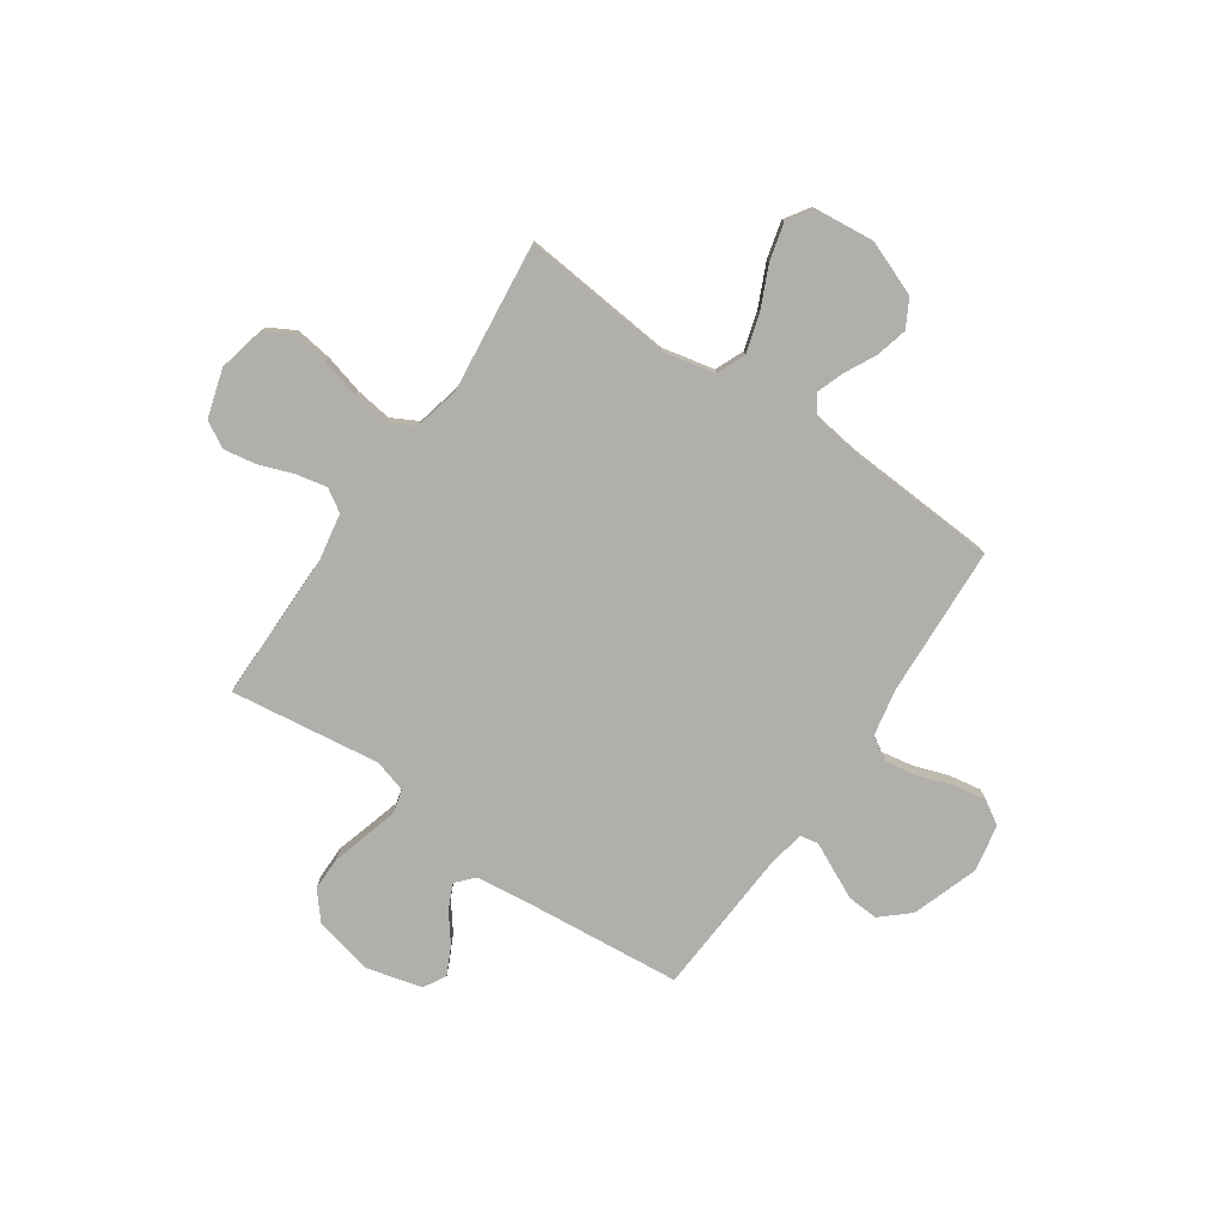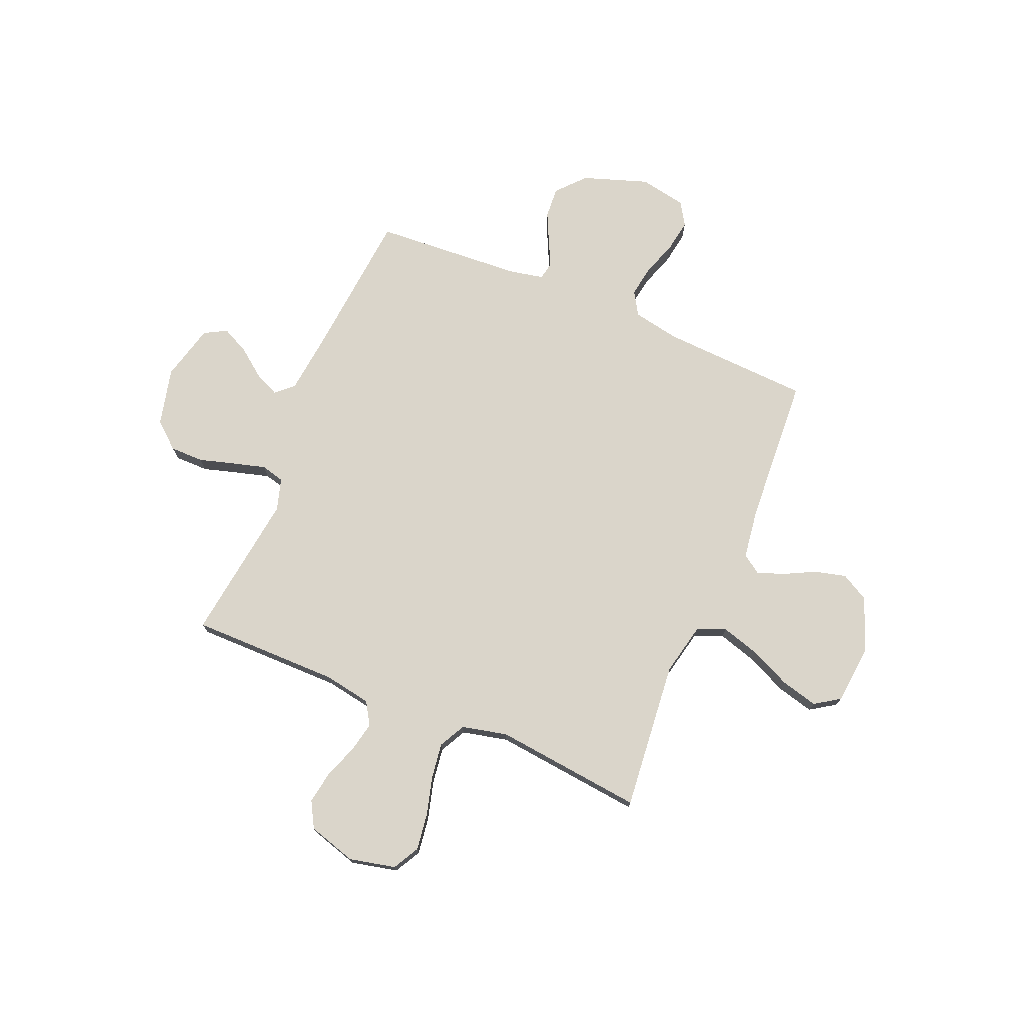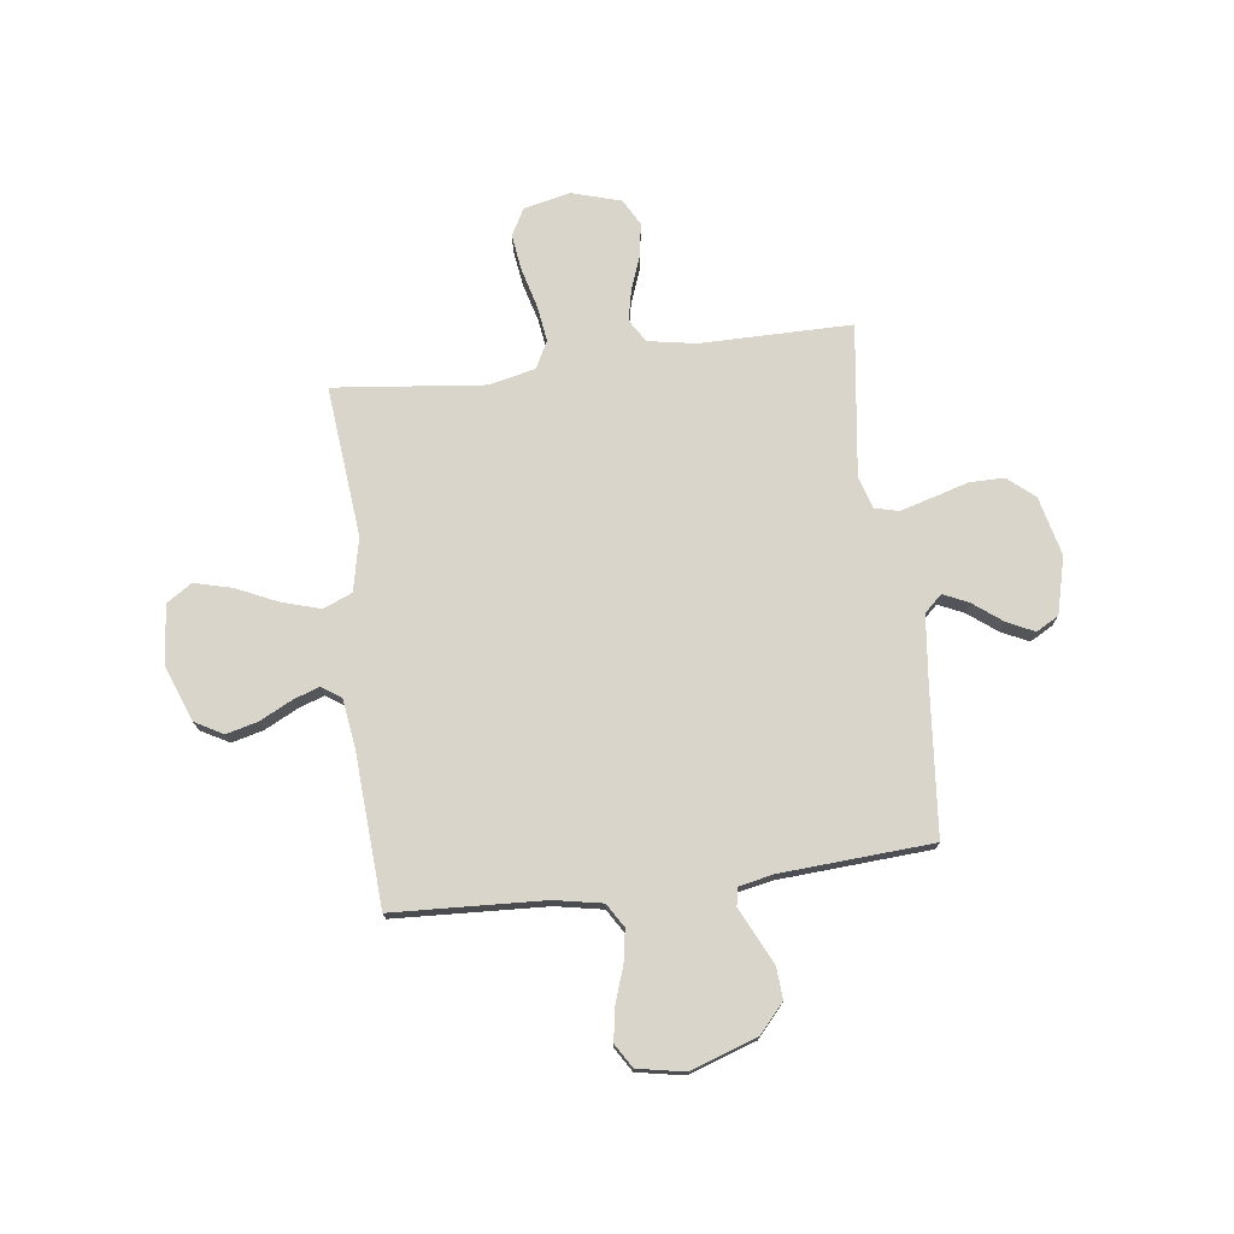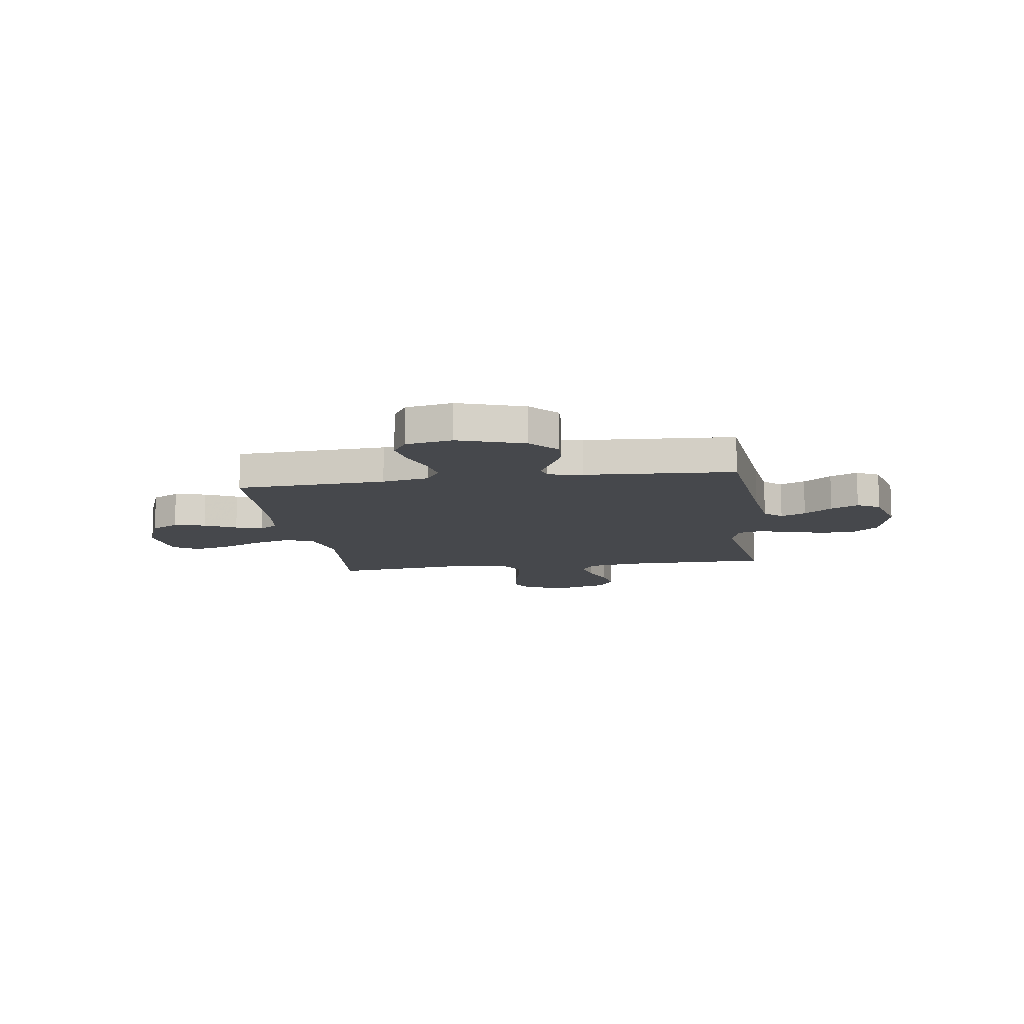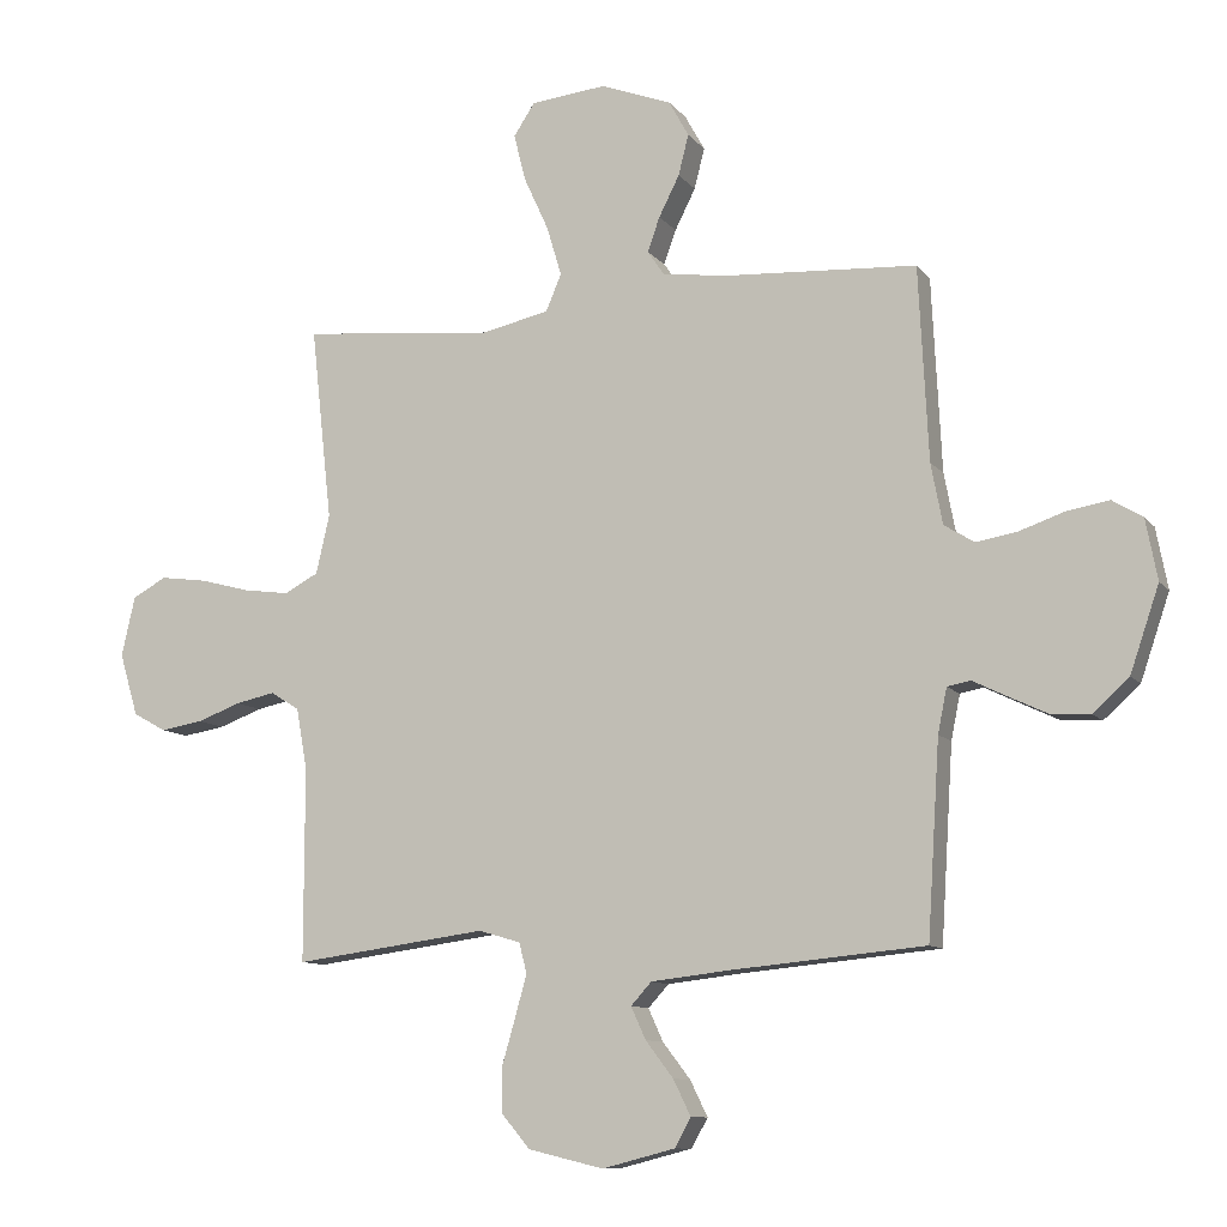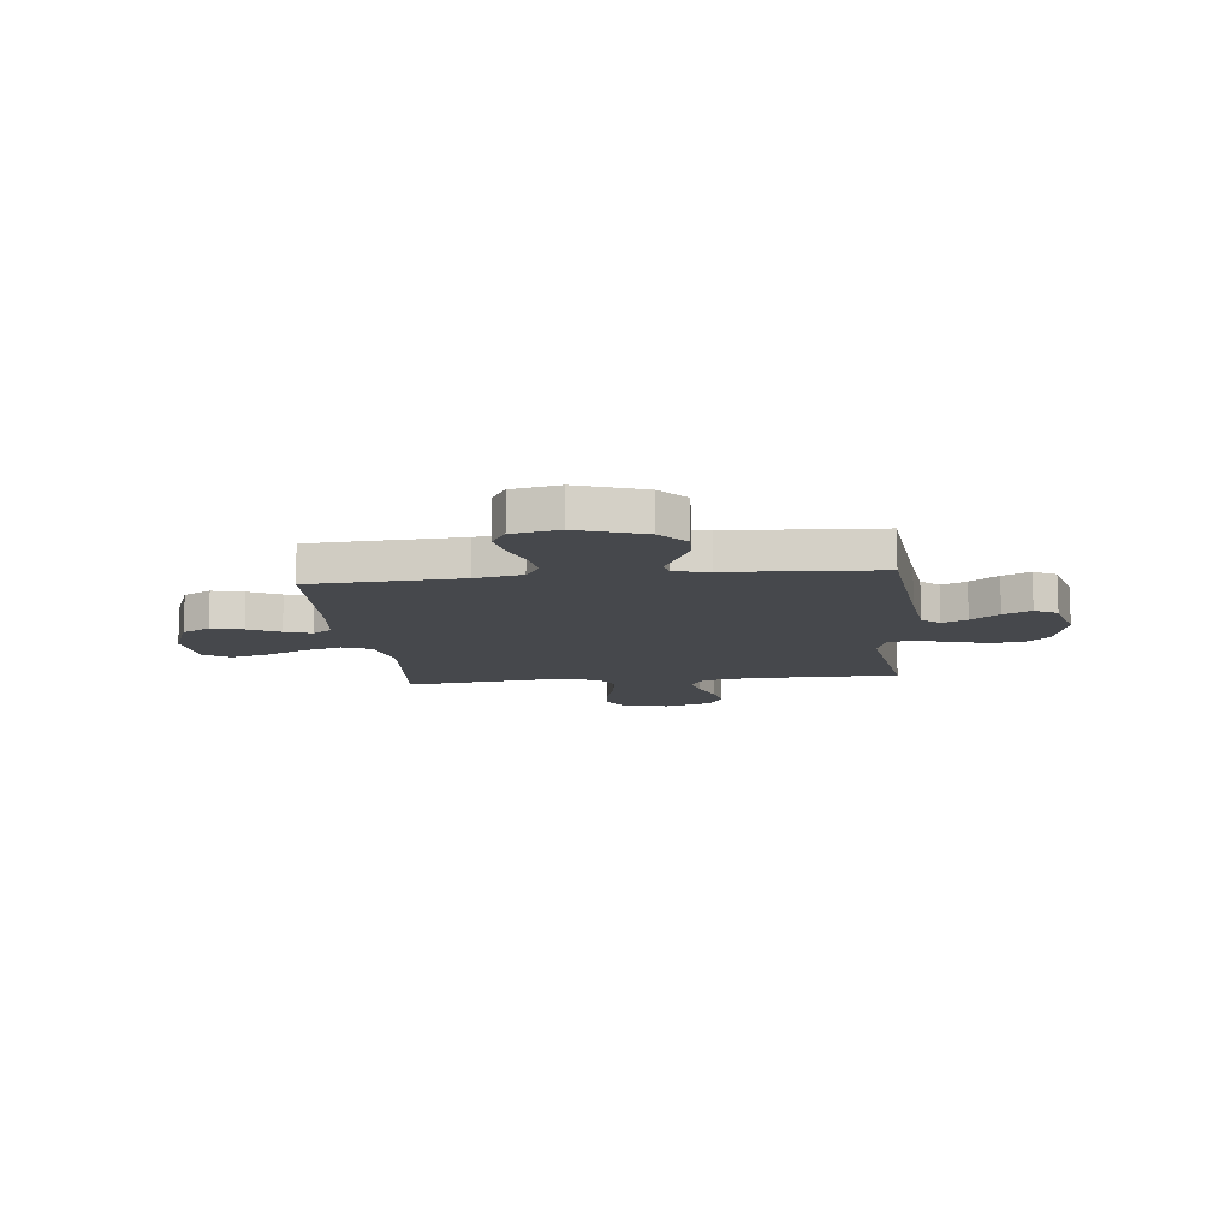
<metadata>
{"format":"obj","ext":"obj","renderer":"f3d","projection":"perspective","resolution":1024,"background":"white","views":[{"elev":-78.1,"azim":-34.4,"up":"+Y"},{"elev":74.3,"azim":-67.3,"up":"+Y"},{"elev":74.4,"azim":82.7,"up":"+Y"},{"elev":-11.4,"azim":98.5,"up":"+Y"},{"elev":-10.2,"azim":22.1,"up":"+Z"},{"elev":-11.3,"azim":96.4,"up":"+Y"}]}
</metadata>
<code>
v 0.5 0.07 -0.5
v 0.2 0.07 -0.528
v 0.077 0.07 -0.542
v 0.045 0.07 -0.577
v 0.068 0.07 -0.627
v 0.111 0.07 -0.683
v 0.138 0.07 -0.738
v 0.113 0.07 -0.783
v 0 0.07 -0.812
v -0.117 0.07 -0.784
v -0.162 0.07 -0.731
v -0.162 0.07 -0.663
v -0.141 0.07 -0.591
v -0.123 0.07 -0.526
v -0.135 0.07 -0.479
v -0.2 0.07 -0.46
v -0.5 0.07 -0.5
v -0.5 0.07 -0.2
v -0.517 0.07 -0.105
v -0.562 0.07 -0.077
v -0.623 0.07 -0.09
v -0.691 0.07 -0.115
v -0.757 0.07 -0.126
v -0.809 0.07 -0.097
v -0.838 0.07 0
v -0.817 0.07 0.093
v -0.764 0.07 0.122
v -0.691 0.07 0.112
v -0.613 0.07 0.091
v -0.541 0.07 0.081
v -0.488 0.07 0.109
v -0.467 0.07 0.2
v -0.5 0.07 0.5
v -0.2 0.07 0.471
v -0.095 0.07 0.494
v -0.071 0.07 0.551
v -0.094 0.07 0.628
v -0.132 0.07 0.711
v -0.151 0.07 0.785
v -0.118 0.07 0.835
v 0 0.07 0.847
v 0.11 0.07 0.805
v 0.141 0.07 0.749
v 0.125 0.07 0.686
v 0.093 0.07 0.623
v 0.074 0.07 0.57
v 0.1 0.07 0.532
v 0.2 0.07 0.518
v 0.5 0.07 0.5
v 0.515 0.07 0.2
v 0.533 0.07 0.106
v 0.58 0.07 0.077
v 0.644 0.07 0.088
v 0.714 0.07 0.112
v 0.779 0.07 0.123
v 0.826 0.07 0.094
v 0.844 0.07 0
v 0.799 0.07 -0.132
v 0.743 0.07 -0.182
v 0.681 0.07 -0.178
v 0.62 0.07 -0.149
v 0.569 0.07 -0.124
v 0.533 0.07 -0.131
v 0.519 0.07 -0.2
v 0.5 0 -0.5
v 0.2 0 -0.528
v 0.077 0 -0.542
v 0.045 0 -0.577
v 0.068 0 -0.627
v 0.111 0 -0.683
v 0.138 0 -0.738
v 0.113 0 -0.783
v 0 0 -0.812
v -0.117 0 -0.784
v -0.162 0 -0.731
v -0.162 0 -0.663
v -0.141 0 -0.591
v -0.123 0 -0.526
v -0.135 0 -0.479
v -0.2 0 -0.46
v -0.5 0 -0.5
v -0.5 0 -0.2
v -0.517 0 -0.105
v -0.562 0 -0.077
v -0.623 0 -0.09
v -0.691 0 -0.115
v -0.757 0 -0.126
v -0.809 0 -0.097
v -0.838 0 0
v -0.817 0 0.093
v -0.764 0 0.122
v -0.691 0 0.112
v -0.613 0 0.091
v -0.541 0 0.081
v -0.488 0 0.109
v -0.467 0 0.2
v -0.5 0 0.5
v -0.2 0 0.471
v -0.095 0 0.494
v -0.071 0 0.551
v -0.094 0 0.628
v -0.132 0 0.711
v -0.151 0 0.785
v -0.118 0 0.835
v 0 0 0.847
v 0.11 0 0.805
v 0.141 0 0.749
v 0.125 0 0.686
v 0.093 0 0.623
v 0.074 0 0.57
v 0.1 0 0.532
v 0.2 0 0.518
v 0.5 0 0.5
v 0.515 0 0.2
v 0.533 0 0.106
v 0.58 0 0.077
v 0.644 0 0.088
v 0.714 0 0.112
v 0.779 0 0.123
v 0.826 0 0.094
v 0.844 0 0
v 0.799 0 -0.132
v 0.743 0 -0.182
v 0.681 0 -0.178
v 0.62 0 -0.149
v 0.569 0 -0.124
v 0.533 0 -0.131
v 0.519 0 -0.2
f 60 61 62
f 59 60 62
f 58 59 62
f 57 58 62
f 56 57 62
f 55 56 62
f 54 55 62
f 53 54 62
f 52 53 62 63
f 51 52 63
f 50 51 63 64
f 64 1 2
f 50 64 2
f 49 50 2
f 48 49 2
f 43 44 45
f 42 43 45
f 41 42 45
f 40 41 45
f 39 40 45
f 38 39 45
f 37 38 45
f 36 37 45 46
f 35 36 46 47
f 32 33 34
f 48 2 3
f 47 48 3
f 35 47 3
f 34 35 3
f 32 34 3
f 31 32 3
f 27 28 29
f 26 27 29
f 25 26 29
f 24 25 29
f 23 24 29
f 22 23 29
f 21 22 29
f 20 21 29 30
f 16 17 18
f 15 16 18 19
f 11 12 13
f 10 11 13
f 9 10 13
f 8 9 13
f 7 8 13
f 6 7 13
f 5 6 13
f 4 5 13 14
f 3 4 14 15
f 19 20 30 31
f 3 15 19 31
f 126 125 124
f 126 124 123
f 126 123 122
f 126 122 121
f 126 121 120
f 126 120 119
f 126 119 118
f 126 118 117
f 127 126 117 116
f 127 116 115
f 128 127 115 114
f 66 65 128
f 66 128 114
f 66 114 113
f 66 113 112
f 109 108 107
f 109 107 106
f 109 106 105
f 109 105 104
f 109 104 103
f 109 103 102
f 109 102 101
f 110 109 101 100
f 111 110 100 99
f 98 97 96
f 67 66 112
f 67 112 111
f 67 111 99
f 67 99 98
f 67 98 96
f 67 96 95
f 93 92 91
f 93 91 90
f 93 90 89
f 93 89 88
f 93 88 87
f 93 87 86
f 93 86 85
f 94 93 85 84
f 82 81 80
f 83 82 80 79
f 77 76 75
f 77 75 74
f 77 74 73
f 77 73 72
f 77 72 71
f 77 71 70
f 77 70 69
f 78 77 69 68
f 79 78 68 67
f 95 94 84 83
f 95 83 79 67
f 1 65 66 2
f 2 66 67 3
f 3 67 68 4
f 4 68 69 5
f 5 69 70 6
f 6 70 71 7
f 7 71 72 8
f 8 72 73 9
f 9 73 74 10
f 10 74 75 11
f 11 75 76 12
f 12 76 77 13
f 13 77 78 14
f 14 78 79 15
f 15 79 80 16
f 16 80 81 17
f 17 81 82 18
f 18 82 83 19
f 19 83 84 20
f 20 84 85 21
f 21 85 86 22
f 22 86 87 23
f 23 87 88 24
f 24 88 89 25
f 25 89 90 26
f 26 90 91 27
f 27 91 92 28
f 28 92 93 29
f 29 93 94 30
f 30 94 95 31
f 31 95 96 32
f 32 96 97 33
f 33 97 98 34
f 34 98 99 35
f 35 99 100 36
f 36 100 101 37
f 37 101 102 38
f 38 102 103 39
f 39 103 104 40
f 40 104 105 41
f 41 105 106 42
f 42 106 107 43
f 43 107 108 44
f 44 108 109 45
f 45 109 110 46
f 46 110 111 47
f 47 111 112 48
f 48 112 113 49
f 49 113 114 50
f 50 114 115 51
f 51 115 116 52
f 52 116 117 53
f 53 117 118 54
f 54 118 119 55
f 55 119 120 56
f 56 120 121 57
f 57 121 122 58
f 58 122 123 59
f 59 123 124 60
f 60 124 125 61
f 61 125 126 62
f 62 126 127 63
f 63 127 128 64
f 64 128 65 1

</code>
